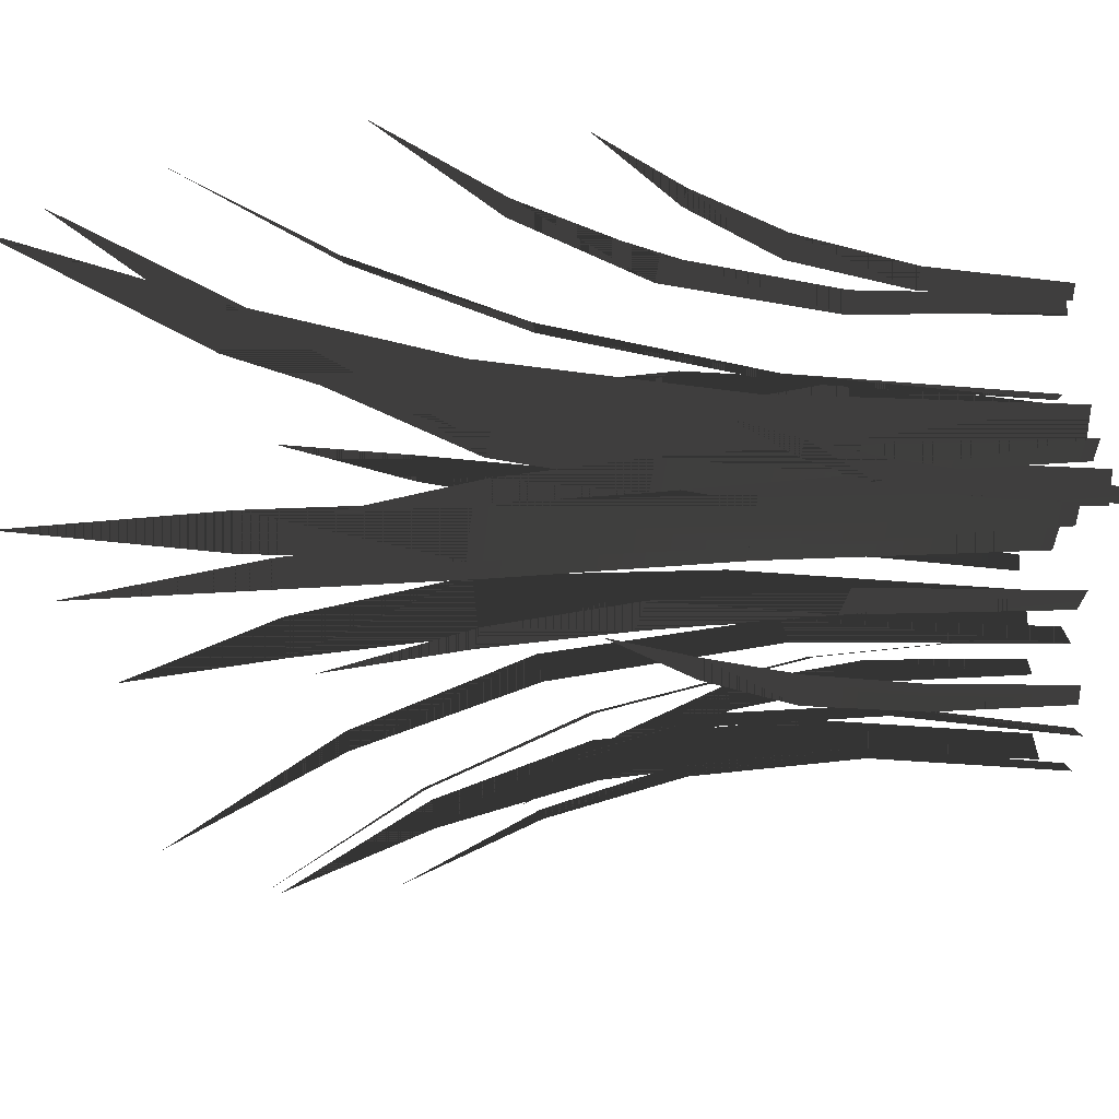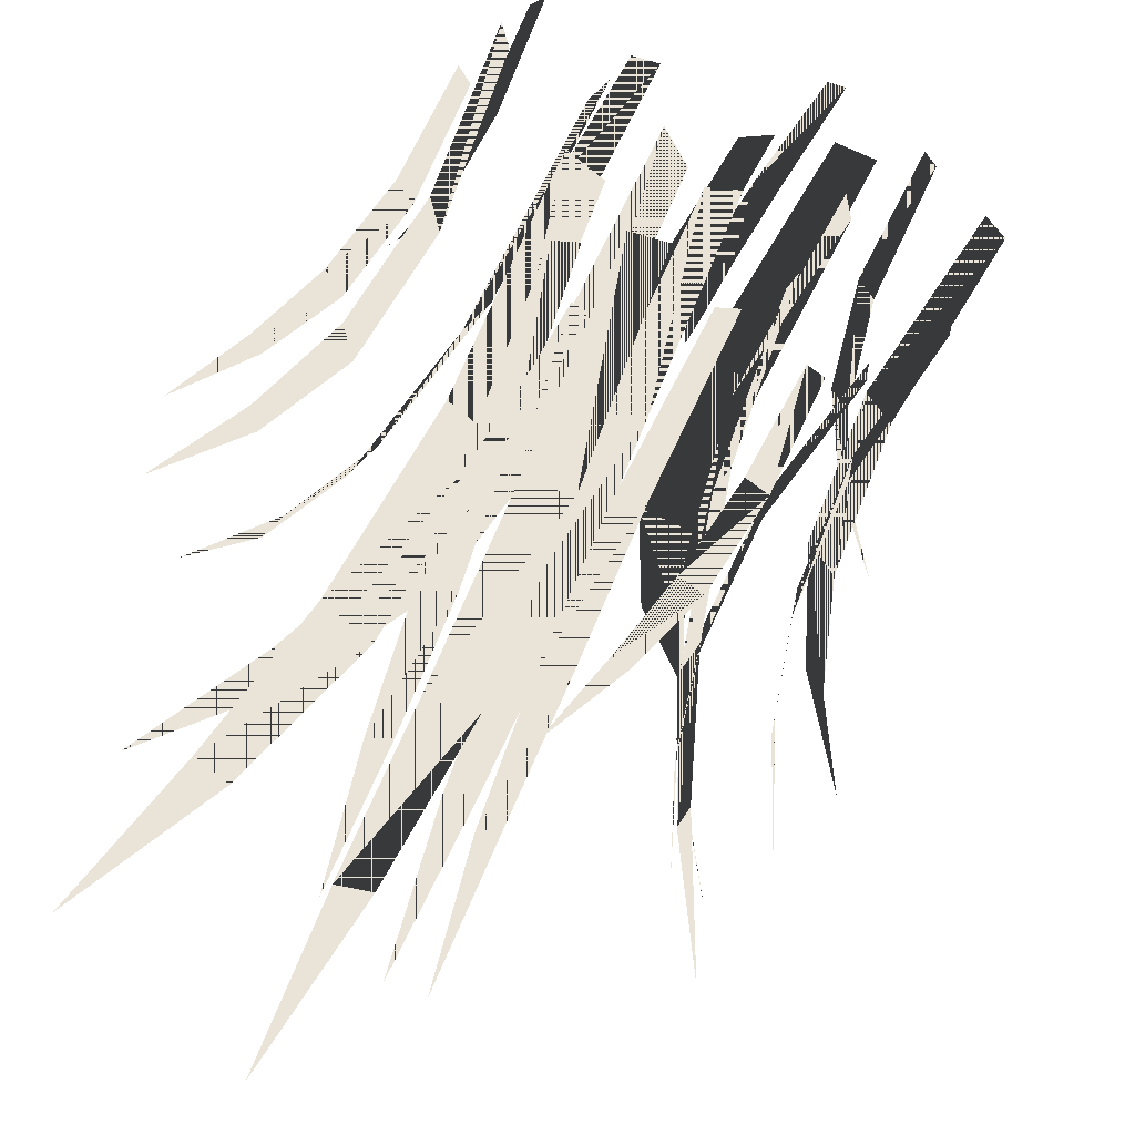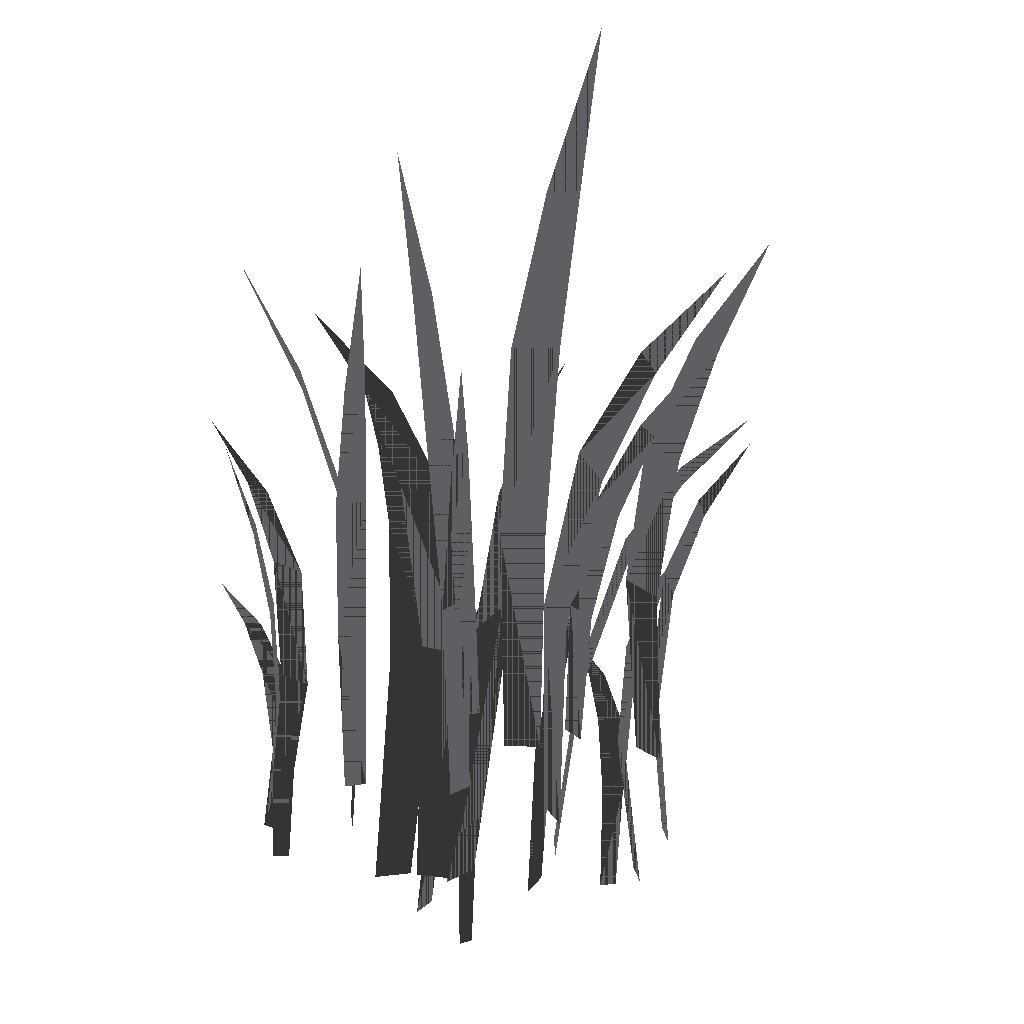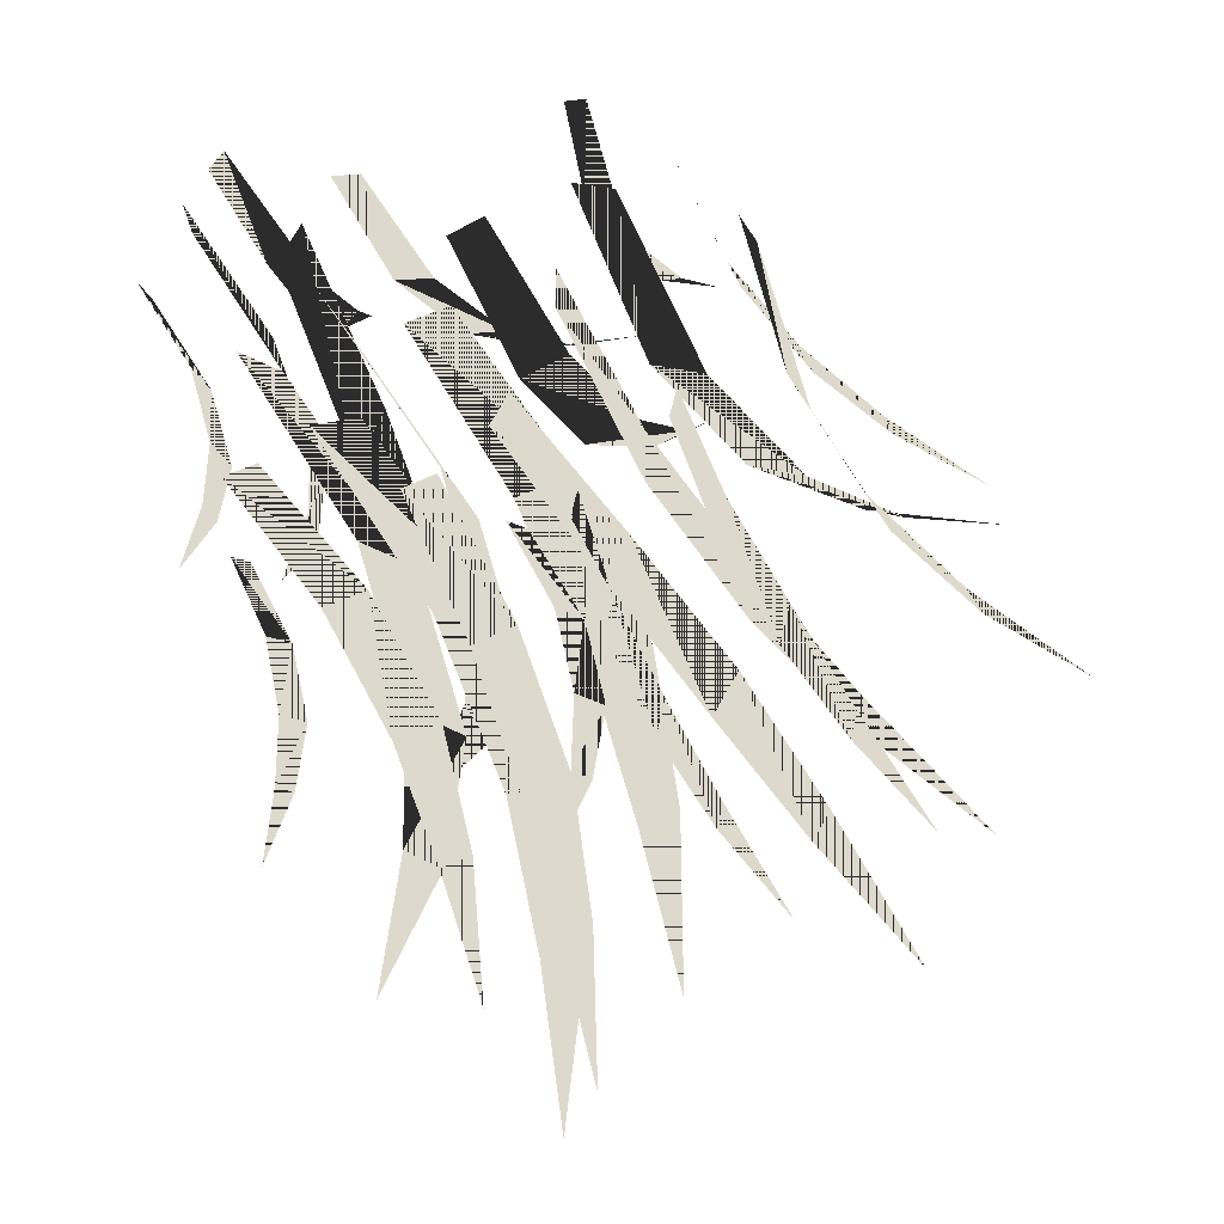
<metadata>
{"format":"obj","ext":"obj","renderer":"f3d","projection":"perspective","resolution":1024,"background":"white","views":[{"elev":-64.6,"azim":-93.2,"up":"+Z"},{"elev":-40.8,"azim":-20.9,"up":"+Z"},{"elev":-41.9,"azim":31.4,"up":"+Y"},{"elev":-26.8,"azim":11.9,"up":"+Z"}]}
</metadata>
<code>
o sm_Frontfaces.001
v -0.4796 0.6208 -0.5492
v -0.3923 0.4931 -0.489
v -0.4218 0.4879 -0.4797
v -0.3746 0.3469 -0.4301
v -0.3401 0.1647 -0.3945
v -0.3329 0.3542 -0.4433
v -0.3026 0.1713 -0.4064
v -0.2973 -0.04351 -0.3881
v -0.3242 -0.04823 -0.3796
v 0.5548 1.534 -0.2087
v 0.1282 -0.0713 -0.05476
v 0.3695 1.218 -0.07039
v 0.1274 -0.06327 0.01212
v 0.3704 1.21 -0.1436
v 0.1512 0.4442 0.03664
v 0.1523 0.433 -0.05682
v 0.2391 0.8684 -0.0889
v 0.2379 0.8809 0.01501
v 0.1138 1.41 0.6232
v 0.02708 1.134 0.4069
v 0.0911 1.122 0.4267
v 0.06265 0.815 0.279
v 0.03803 0.4187 0.1719
v -0.02822 0.8325 0.251
v -0.04369 0.4345 0.1467
v -0.03844 -0.03369 0.1066
v 0.02004 -0.04497 0.1247
v -0.2642 1.75 -0.6367
v -0.145 1.392 -0.4275
v -0.2259 1.388 -0.4331
v -0.1968 1.008 -0.289
v -0.196 0.526 -0.1961
v -0.08195 1.015 -0.2809
v -0.09264 0.5321 -0.1888
v -0.1547 -0.02462 -0.1697
v -0.2286 -0.029 -0.1749
v -0.6386 1.813 -0.3221
v -0.4144 1.438 -0.2299
v -0.4879 1.43 -0.1898
v -0.3785 1.031 -0.105
v -0.3215 0.5288 -0.05541
v -0.274 1.043 -0.1619
v -0.2276 0.5391 -0.1066
v -0.2663 -0.03996 -0.0906
v -0.3335 -0.04728 -0.05395
v 0.5955 1.708 0.4918
v 0.3672 1.369 0.3698
v 0.4405 1.357 0.3395
v 0.3181 0.9883 0.2361
v 0.2342 0.5159 0.1687
v 0.2141 1.006 0.2792
v 0.1406 0.5315 0.2075
v 0.1379 -0.02137 0.18
v 0.2048 -0.03254 0.1522
v -0.5152 1.597 0.4119
v -0.4354 1.268 0.217
v -0.3972 1.262 0.2799
v -0.3188 0.9136 0.1859
v -0.267 0.4737 0.1408
v -0.373 0.9209 0.09668
v -0.3157 0.4803 0.0605
v -0.2878 -0.02594 0.1013
v -0.2529 -0.03065 0.1588
v -0.5565 1.77 0.04476
v -0.322 1.391 -0.011
v -0.3681 1.379 0.05884
v -0.2391 0.9747 0.04952
v -0.1755 0.4684 0.02602
v -0.1737 0.9927 -0.04961
v -0.1167 0.4846 -0.06314
v -0.1553 -0.09756 -0.07666
v -0.1974 -0.1091 -0.01285
v 0.4437 1.332 -0.5231
v 0.3283 1.07 -0.336
v 0.2982 1.064 -0.3928
v 0.1877 0.7774 -0.2921
v 0.09312 0.4052 -0.2259
v 0.2304 0.785 -0.2114
v 0.1316 0.412 -0.1533
v 0.05554 -0.02673 -0.1558
v 0.02801 -0.03162 -0.2077
v -0.0913 1.236 -0.7305
v -0.04718 0.993 -0.5341
v -0.1002 0.9832 -0.5591
v -0.09822 0.7154 -0.4293
v -0.0959 0.3695 -0.3351
v -0.02303 0.7293 -0.3938
v -0.02827 0.382 -0.3032
v -0.04445 -0.02604 -0.2709
v -0.09285 -0.03499 -0.2938
v 0.0166 1.084 0.6068
v -0.1067 0.8713 0.4727
v -0.05505 0.8643 0.465
v -0.114 0.6296 0.3586
v -0.154 0.3247 0.2756
v -0.1874 0.6395 0.3696
v -0.22 0.3337 0.2855
v -0.2146 -0.02686 0.2367
v -0.1673 -0.03328 0.2296
v -0.03225 1.692 -0.4084
v 0.03013 1.342 -0.1966
v -0.04354 1.337 -0.2217
v -0.04874 0.9686 -0.09282
v -0.0669 0.5038 -0.02154
v 0.05582 0.9748 -0.05716
v 0.02715 0.5093 0.01053
v -0.03087 -0.02502 -0.00423
v -0.09817 -0.029 -0.02718
v -0.7263 0.8437 0.09912
v -0.603 0.6743 0.08726
v -0.6277 0.6669 0.1172
v -0.555 0.4825 0.1212
v -0.5086 0.2483 0.1153
v -0.5198 0.493 0.07869
v -0.477 0.2577 0.07705
v -0.4761 -0.01502 0.0704
v -0.4988 -0.02177 0.09774
v -0.3924 0.7956 0.5249
v -0.3916 0.6308 0.3994
v -0.3645 0.6231 0.4264
v -0.353 0.4427 0.3518
v -0.3533 0.2127 0.3012
v -0.3914 0.4537 0.3134
v -0.3879 0.2225 0.2667
v -0.3931 -0.04652 0.26
v -0.3683 -0.05355 0.2846
v -0.6742 1.234 0.2682
v -0.5284 0.9775 0.2001
v -0.5457 0.9709 0.254
v -0.4599 0.6988 0.2356
v -0.4183 0.3573 0.2225
v -0.4354 0.7083 0.1591
v -0.3962 0.3658 0.1536
v -0.4185 -0.02666 0.1673
v -0.4343 -0.03273 0.2166
v 0.2701 1.034 -0.5367
v 0.1961 0.8162 -0.4197
v 0.187 0.8089 -0.4669
v 0.1378 0.577 -0.4113
v 0.1211 0.2863 -0.3762
v 0.1507 0.5874 -0.3444
v 0.1327 0.2956 -0.316
v 0.154 -0.0386 -0.3259
v 0.1457 -0.04525 -0.369
v -0.06201 0.7859 -0.499
v 0.0323 0.6202 -0.4511
v -0.000749 0.6176 -0.4345
v 0.04306 0.4424 -0.3914
v 0.06354 0.2215 -0.3636
v 0.08998 0.4461 -0.4149
v 0.1057 0.2248 -0.3847
v 0.08415 -0.02955 -0.3724
v 0.05395 -0.03192 -0.3573
v 0.4974 1.099 -0.3795
v 0.4035 0.8645 -0.2607
v 0.392 0.8595 -0.3118
v 0.3222 0.6105 -0.2606
v 0.2827 0.2965 -0.2349
v 0.3385 0.6176 -0.1881
v 0.2973 0.3029 -0.1697
v 0.2943 -0.05893 -0.1956
v 0.2838 -0.06351 -0.2423
v 0.6247 0.8912 0.1327
v 0.4817 0.7112 0.176
v 0.4973 0.7039 0.1354
v 0.4012 0.5051 0.1439
v 0.3317 0.2482 0.1507
v 0.3791 0.5154 0.2015
v 0.3117 0.2575 0.2025
v 0.2869 -0.0454 0.1923
v 0.3012 -0.05204 0.1552
v 0.7526 1.336 -0.01796
v 0.566 1.061 0.03682
v 0.5938 1.051 -0.0195
v 0.4807 0.7531 -0.008966
v 0.413 0.3756 0.004553
v 0.4412 0.767 0.07098
v 0.3776 0.3881 0.07646
v 0.3818 -0.05027 0.07225
v 0.4072 -0.05919 0.0208
v 0.2121 0.7632 0.4832
v 0.1457 0.6021 0.4046
v 0.1816 0.5995 0.4023
v 0.1586 0.4292 0.3471
v 0.1508 0.2144 0.3145
v 0.1078 0.4328 0.3504
v 0.1051 0.2176 0.3174
v 0.129 -0.02966 0.3146
v 0.1618 -0.03196 0.3124
v -0.2877 1.243 -0.5686
v -0.2449 0.9868 -0.4017
v -0.2997 0.9833 -0.4209
v -0.3068 0.7116 -0.3159
v -0.3238 0.3669 -0.2516
v -0.2291 0.7165 -0.2886
v -0.2539 0.3713 -0.2271
v -0.3003 -0.027 -0.2256
v -0.3503 -0.03013 -0.2432
v -0.4796 0.6208 -0.5492
v -0.3923 0.4931 -0.489
v -0.4218 0.4879 -0.4797
v -0.3746 0.3469 -0.4301
v -0.3401 0.1647 -0.3945
v -0.3329 0.3542 -0.4433
v -0.3026 0.1713 -0.4064
v -0.2973 -0.04351 -0.3881
v -0.3242 -0.04823 -0.3796
v 0.5548 1.534 -0.2087
v 0.1282 -0.0713 -0.05476
v 0.3695 1.218 -0.07039
v 0.1274 -0.06327 0.01212
v 0.3704 1.21 -0.1436
v 0.1512 0.4442 0.03664
v 0.1523 0.433 -0.05682
v 0.2391 0.8684 -0.0889
v 0.2379 0.8809 0.01501
v 0.1138 1.41 0.6232
v 0.02708 1.134 0.4069
v 0.0911 1.122 0.4267
v 0.06265 0.815 0.279
v 0.03803 0.4187 0.1719
v -0.02822 0.8325 0.251
v -0.04369 0.4345 0.1467
v -0.03844 -0.03369 0.1066
v 0.02004 -0.04497 0.1247
v -0.2642 1.75 -0.6367
v -0.145 1.392 -0.4275
v -0.2259 1.388 -0.4331
v -0.1968 1.008 -0.289
v -0.196 0.526 -0.1961
v -0.08195 1.015 -0.2809
v -0.09264 0.5321 -0.1888
v -0.1547 -0.02462 -0.1697
v -0.2286 -0.029 -0.1749
v -0.6386 1.813 -0.3221
v -0.4144 1.438 -0.2299
v -0.4879 1.43 -0.1898
v -0.3785 1.031 -0.105
v -0.3215 0.5288 -0.05541
v -0.274 1.043 -0.1619
v -0.2276 0.5391 -0.1066
v -0.2663 -0.03996 -0.0906
v -0.3335 -0.04728 -0.05395
v 0.5955 1.708 0.4918
v 0.3672 1.369 0.3698
v 0.4405 1.357 0.3395
v 0.3181 0.9883 0.2361
v 0.2342 0.5159 0.1687
v 0.2141 1.006 0.2792
v 0.1406 0.5315 0.2075
v 0.1379 -0.02137 0.18
v 0.2048 -0.03254 0.1522
v -0.5152 1.597 0.4119
v -0.4354 1.268 0.217
v -0.3972 1.262 0.2799
v -0.3188 0.9136 0.1859
v -0.267 0.4737 0.1408
v -0.373 0.9209 0.09668
v -0.3157 0.4803 0.0605
v -0.2878 -0.02594 0.1013
v -0.2529 -0.03065 0.1588
v -0.5565 1.77 0.04476
v -0.322 1.391 -0.011
v -0.3681 1.379 0.05884
v -0.2391 0.9747 0.04952
v -0.1755 0.4684 0.02602
v -0.1737 0.9927 -0.04961
v -0.1167 0.4846 -0.06314
v -0.1553 -0.09756 -0.07666
v -0.1974 -0.1091 -0.01285
v 0.4437 1.332 -0.5231
v 0.3283 1.07 -0.336
v 0.2982 1.064 -0.3928
v 0.1877 0.7774 -0.2921
v 0.09312 0.4052 -0.2259
v 0.2304 0.785 -0.2114
v 0.1316 0.412 -0.1533
v 0.05554 -0.02673 -0.1558
v 0.02801 -0.03162 -0.2077
v -0.0913 1.236 -0.7305
v -0.04718 0.993 -0.5341
v -0.1002 0.9832 -0.5591
v -0.09822 0.7154 -0.4293
v -0.0959 0.3695 -0.3351
v -0.02303 0.7293 -0.3938
v -0.02827 0.382 -0.3032
v -0.04445 -0.02604 -0.2709
v -0.09285 -0.03499 -0.2938
v 0.0166 1.084 0.6068
v -0.1067 0.8713 0.4727
v -0.05505 0.8643 0.465
v -0.114 0.6296 0.3586
v -0.154 0.3247 0.2756
v -0.1874 0.6395 0.3696
v -0.22 0.3337 0.2855
v -0.2146 -0.02686 0.2367
v -0.1673 -0.03328 0.2296
v -0.03225 1.692 -0.4084
v 0.03013 1.342 -0.1966
v -0.04354 1.337 -0.2217
v -0.04874 0.9686 -0.09282
v -0.0669 0.5038 -0.02154
v 0.05582 0.9748 -0.05716
v 0.02715 0.5093 0.01053
v -0.03087 -0.02502 -0.00423
v -0.09817 -0.029 -0.02718
v -0.7263 0.8437 0.09912
v -0.603 0.6743 0.08726
v -0.6277 0.6669 0.1172
v -0.555 0.4825 0.1212
v -0.5086 0.2483 0.1153
v -0.5198 0.493 0.07869
v -0.477 0.2577 0.07705
v -0.4761 -0.01502 0.0704
v -0.4988 -0.02177 0.09774
v -0.3924 0.7956 0.5249
v -0.3916 0.6308 0.3994
v -0.3645 0.6231 0.4264
v -0.353 0.4427 0.3518
v -0.3533 0.2127 0.3012
v -0.3914 0.4537 0.3134
v -0.3879 0.2225 0.2667
v -0.3931 -0.04652 0.26
v -0.3683 -0.05355 0.2846
v -0.6742 1.234 0.2682
v -0.5284 0.9775 0.2001
v -0.5457 0.9709 0.254
v -0.4599 0.6988 0.2356
v -0.4183 0.3573 0.2225
v -0.4354 0.7083 0.1591
v -0.3962 0.3658 0.1536
v -0.4185 -0.02666 0.1673
v -0.4343 -0.03273 0.2166
v 0.2701 1.034 -0.5367
v 0.1961 0.8162 -0.4197
v 0.187 0.8089 -0.4669
v 0.1378 0.577 -0.4113
v 0.1211 0.2863 -0.3762
v 0.1507 0.5874 -0.3444
v 0.1327 0.2956 -0.316
v 0.154 -0.0386 -0.3259
v 0.1457 -0.04525 -0.369
v -0.06201 0.7859 -0.499
v 0.0323 0.6202 -0.4511
v -0.000749 0.6176 -0.4345
v 0.04306 0.4424 -0.3914
v 0.06354 0.2215 -0.3636
v 0.08998 0.4461 -0.4149
v 0.1057 0.2248 -0.3847
v 0.08415 -0.02955 -0.3724
v 0.05395 -0.03192 -0.3573
v 0.4974 1.099 -0.3795
v 0.4035 0.8645 -0.2607
v 0.392 0.8595 -0.3118
v 0.3222 0.6105 -0.2606
v 0.2827 0.2965 -0.2349
v 0.3385 0.6176 -0.1881
v 0.2973 0.3029 -0.1697
v 0.2943 -0.05893 -0.1956
v 0.2838 -0.06351 -0.2423
v 0.6247 0.8912 0.1327
v 0.4817 0.7112 0.176
v 0.4973 0.7039 0.1354
v 0.4012 0.5051 0.1439
v 0.3317 0.2482 0.1507
v 0.3791 0.5154 0.2015
v 0.3117 0.2575 0.2025
v 0.2869 -0.0454 0.1923
v 0.3012 -0.05204 0.1552
v 0.7526 1.336 -0.01796
v 0.566 1.061 0.03682
v 0.5938 1.051 -0.0195
v 0.4807 0.7531 -0.008966
v 0.413 0.3756 0.004553
v 0.4412 0.767 0.07098
v 0.3776 0.3881 0.07646
v 0.3818 -0.05027 0.07225
v 0.4072 -0.05919 0.0208
v 0.2121 0.7632 0.4832
v 0.1457 0.6021 0.4046
v 0.1816 0.5995 0.4023
v 0.1586 0.4292 0.3471
v 0.1508 0.2144 0.3145
v 0.1078 0.4328 0.3504
v 0.1051 0.2176 0.3174
v 0.129 -0.02966 0.3146
v 0.1618 -0.03196 0.3124
v -0.2877 1.243 -0.5686
v -0.2449 0.9868 -0.4017
v -0.2997 0.9833 -0.4209
v -0.3068 0.7116 -0.3159
v -0.3238 0.3669 -0.2516
v -0.2291 0.7165 -0.2886
v -0.2539 0.3713 -0.2271
v -0.3003 -0.027 -0.2256
v -0.3503 -0.03013 -0.2432
f 1 2 3
f 6 4 3 2
f 7 5 4 6
f 7 8 9 5
f 15 13 11 16
f 10 12 14
f 15 16 17 18
f 18 17 14 12
f 19 20 21
f 24 22 21 20
f 25 23 22 24
f 25 26 27 23
f 28 29 30
f 33 31 30 29
f 34 32 31 33
f 34 35 36 32
f 37 38 39
f 42 40 39 38
f 43 41 40 42
f 43 44 45 41
f 46 47 48
f 51 49 48 47
f 52 50 49 51
f 52 53 54 50
f 55 56 57
f 60 58 57 56
f 61 59 58 60
f 61 62 63 59
f 64 65 66
f 69 67 66 65
f 70 68 67 69
f 70 71 72 68
f 73 74 75
f 78 76 75 74
f 79 77 76 78
f 79 80 81 77
f 82 83 84
f 87 85 84 83
f 88 86 85 87
f 88 89 90 86
f 91 92 93
f 96 94 93 92
f 97 95 94 96
f 97 98 99 95
f 100 101 102
f 105 103 102 101
f 106 104 103 105
f 106 107 108 104
f 109 110 111
f 114 112 111 110
f 115 113 112 114
f 115 116 117 113
f 118 119 120
f 123 121 120 119
f 124 122 121 123
f 124 125 126 122
f 127 128 129
f 132 130 129 128
f 133 131 130 132
f 133 134 135 131
f 136 137 138
f 141 139 138 137
f 142 140 139 141
f 142 143 144 140
f 145 146 147
f 150 148 147 146
f 151 149 148 150
f 151 152 153 149
f 154 155 156
f 159 157 156 155
f 160 158 157 159
f 160 161 162 158
f 163 164 165
f 168 166 165 164
f 169 167 166 168
f 169 170 171 167
f 172 173 174
f 177 175 174 173
f 178 176 175 177
f 178 179 180 176
f 181 182 183
f 186 184 183 182
f 187 185 184 186
f 187 188 189 185
f 190 191 192
f 195 193 192 191
f 196 194 193 195
f 196 197 198 194
f 199 201 200
f 204 200 201 202
f 205 204 202 203
f 205 203 207 206
f 213 214 209 211
f 208 212 210
f 213 216 215 214
f 216 210 212 215
f 217 219 218
f 222 218 219 220
f 223 222 220 221
f 223 221 225 224
f 226 228 227
f 231 227 228 229
f 232 231 229 230
f 232 230 234 233
f 235 237 236
f 240 236 237 238
f 241 240 238 239
f 241 239 243 242
f 244 246 245
f 249 245 246 247
f 250 249 247 248
f 250 248 252 251
f 253 255 254
f 258 254 255 256
f 259 258 256 257
f 259 257 261 260
f 262 264 263
f 267 263 264 265
f 268 267 265 266
f 268 266 270 269
f 271 273 272
f 276 272 273 274
f 277 276 274 275
f 277 275 279 278
f 280 282 281
f 285 281 282 283
f 286 285 283 284
f 286 284 288 287
f 289 291 290
f 294 290 291 292
f 295 294 292 293
f 295 293 297 296
f 298 300 299
f 303 299 300 301
f 304 303 301 302
f 304 302 306 305
f 307 309 308
f 312 308 309 310
f 313 312 310 311
f 313 311 315 314
f 316 318 317
f 321 317 318 319
f 322 321 319 320
f 322 320 324 323
f 325 327 326
f 330 326 327 328
f 331 330 328 329
f 331 329 333 332
f 334 336 335
f 339 335 336 337
f 340 339 337 338
f 340 338 342 341
f 343 345 344
f 348 344 345 346
f 349 348 346 347
f 349 347 351 350
f 352 354 353
f 357 353 354 355
f 358 357 355 356
f 358 356 360 359
f 361 363 362
f 366 362 363 364
f 367 366 364 365
f 367 365 369 368
f 370 372 371
f 375 371 372 373
f 376 375 373 374
f 376 374 378 377
f 379 381 380
f 384 380 381 382
f 385 384 382 383
f 385 383 387 386
f 388 390 389
f 393 389 390 391
f 394 393 391 392
f 394 392 396 395

</code>
